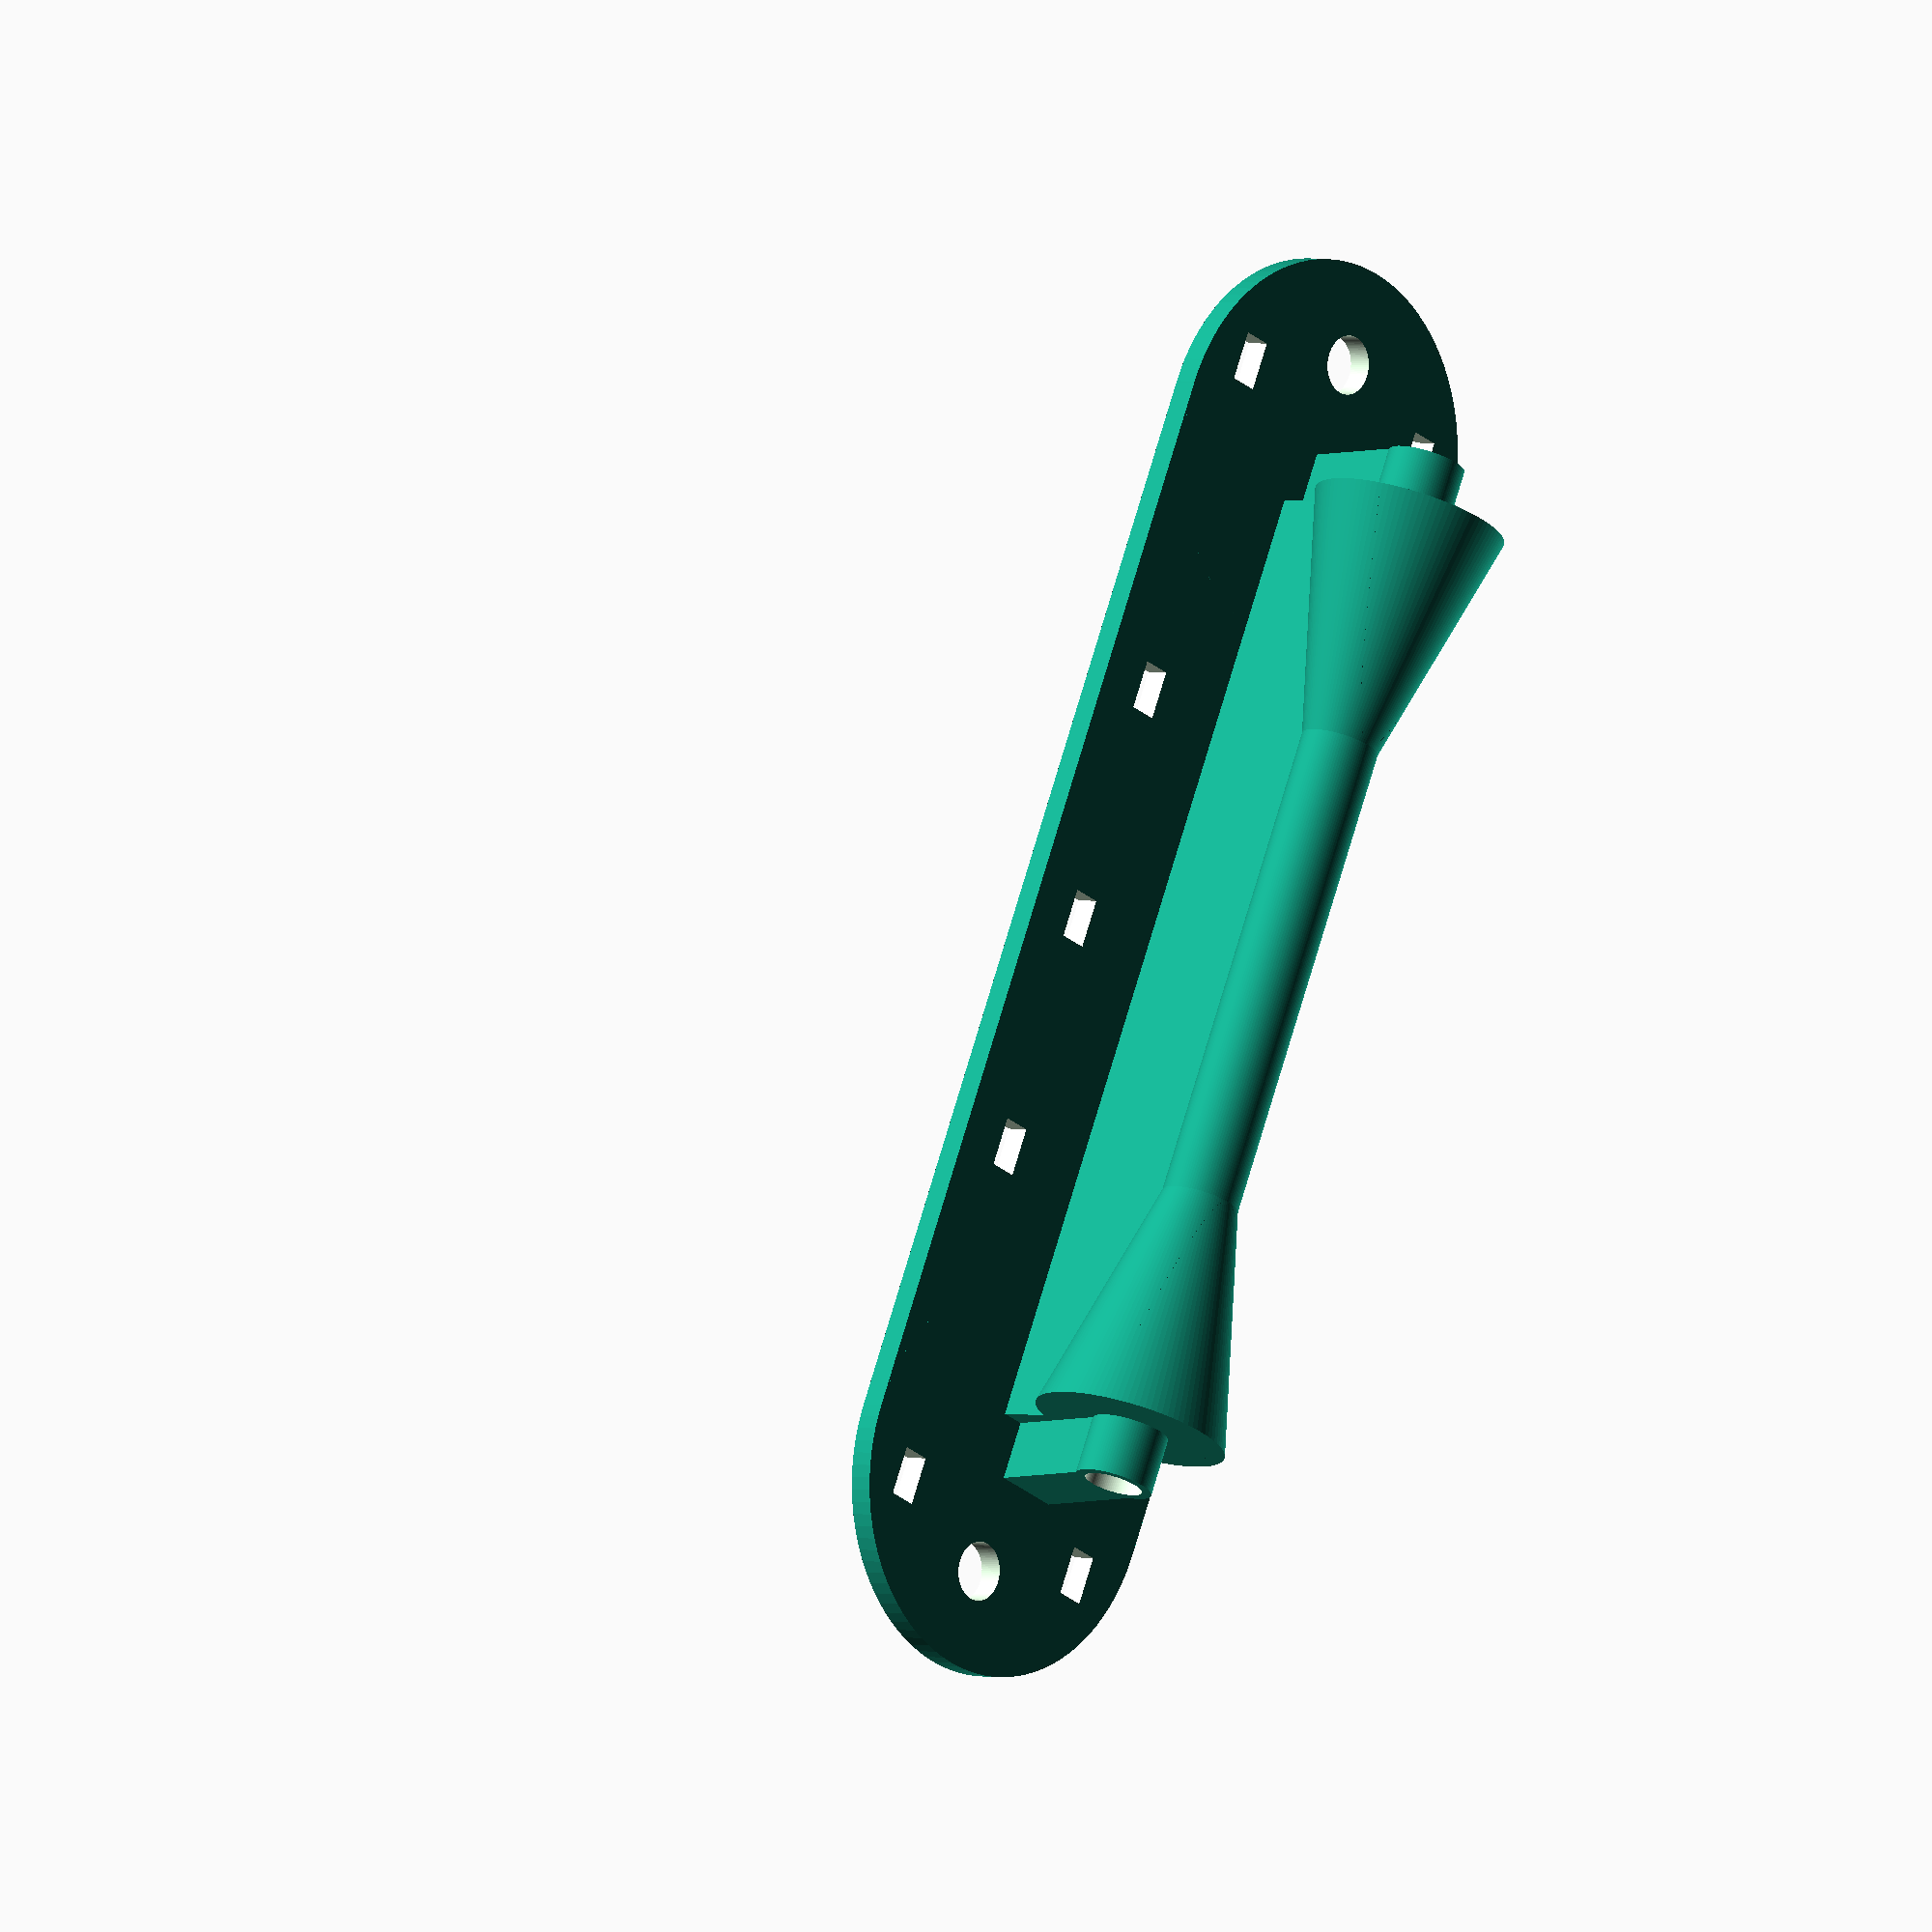
<openscad>
// first prototype for a little widget to fit between fork legs
// when front wheel is removed and secured in place with skewer
// to protect fork ends when boxed up.

// XXX ends of plate should be rounded to reduce chance of tearing through box.
// XXX add cable tie holes to attach to cardboard.
// XXX add texture on bottom for glueing.

$fn=100;

length = 100;     // length between forks
bore = 6;         // skewer bore
inner_dia = 8;    // middle bit diameter.
outer_dia = 20;   // largest diameter
drop_dia = 8;     // dropout diameter, also the center bit and the width in the dropouts
drop_wid = 6;     // dropout length, actually
drop_hei = 15;    // height front center of axle to base plate to clear dropouts
base_wid = 40;    // base plate width
angle = 11.5;     // base plate angle in degrees
base_thick = 2.5; // base plate thickness
wiggle = 0.5;  // a bit of wiggle room on the dropout slots;

rotate([-90,0,0]) difference() {
    union() {
        cylinder(d=drop_dia, h=length+2*drop_wid);
        translate([0,0,drop_wid]) cylinder(d=inner_dia,h=length);
        translate([0,0,drop_wid]) cylinder(d1=outer_dia,d2=inner_dia,h=length/4);
        translate([0,0,drop_wid+length*3/4]) cylinder(d2=outer_dia,d1=inner_dia,h=length/4);
        
        // angled ends
        intersection() {
            translate([-base_wid/2, -drop_dia/2, 0]) cube([base_wid,drop_hei+base_thick+drop_dia/2,length+drop_wid*2]); 
        rotate([0,0,angle]) union() {
            translate([-drop_dia/2+wiggle,0,0]) cube([drop_dia-wiggle*2,100,drop_wid]);
            translate([-drop_dia/2+wiggle,0,length+drop_wid]) cube([drop_dia-wiggle*2,100,drop_wid]);
        }
        }
        
        // center support
        translate([-inner_dia/2+1,0,drop_wid]) cube([inner_dia-2,drop_hei,length]);
        
        // base plate
        translate([-base_wid/2,drop_hei,0]) cube([base_wid,base_thick,length+2*drop_wid]);
        translate([0,drop_hei,0]) rotate([-90,0,0]) cylinder(d=base_wid,h=base_thick);
        translate([0,drop_hei,length+drop_wid*2]) rotate([-90,0,0]) cylinder(d=base_wid,h=base_thick);
    }
    
    // bore
    translate([0,0,-1]) cylinder(d=bore,h=length+2*drop_wid+2);
    
    // screw holes
    for (z=[-10,length+drop_wid*2+10]) {
        translate([0,0,z]) rotate([-90,0,0]) cylinder(h=drop_hei+base_thick+1,d=6);
    }
    
    // cable tie holes
    for(x=[-base_wid/3,+base_wid/3]) {
    for (z=[-5,length/4+drop_wid,length/2+drop_wid,length*3/4+drop_wid,length+drop_wid*2+5]) {
    translate([x,0,z]) cube([3,100,5], center=true);
    }
    }
}

</openscad>
<views>
elev=177.6 azim=24.0 roll=225.9 proj=o view=solid
</views>
